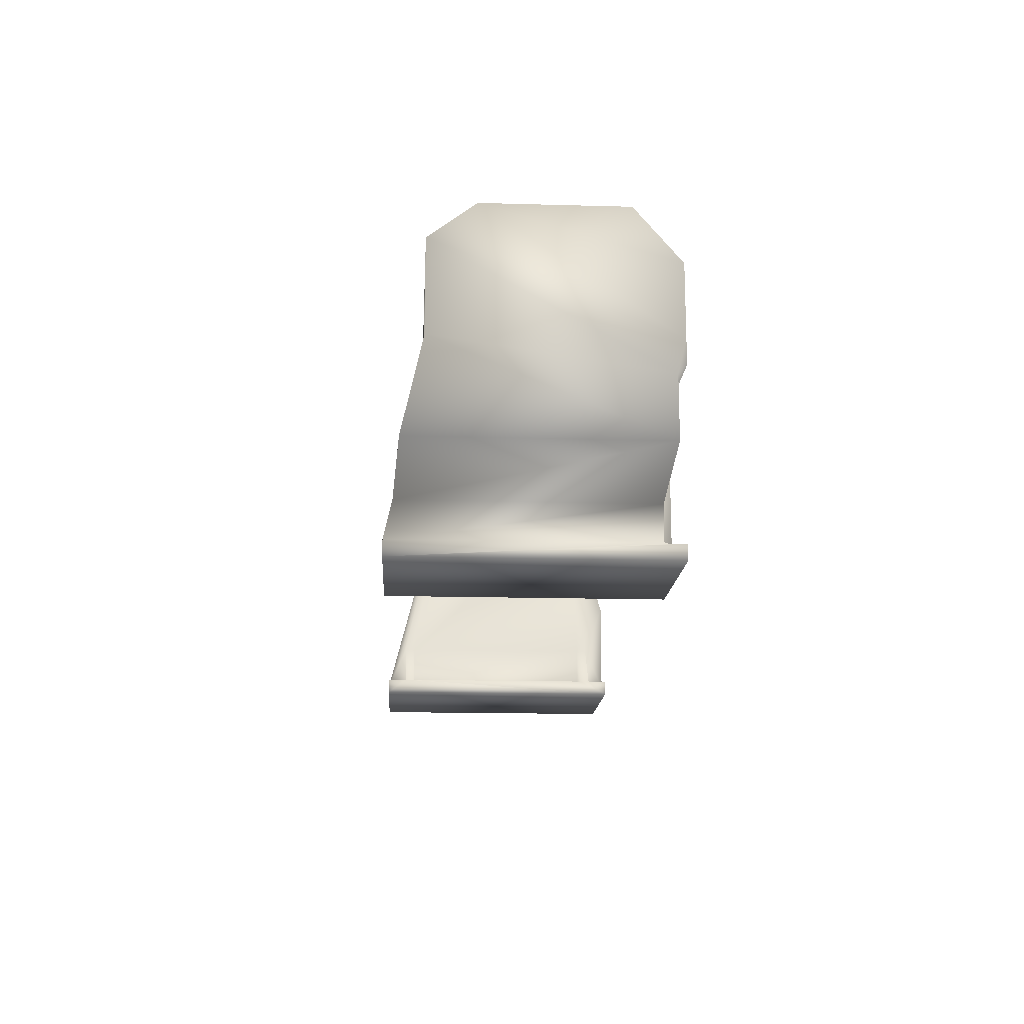
<metadata>
{"format":"obj","ext":"obj","renderer":"f3d","projection":"perspective","resolution":1024,"background":"white","views":[{"elev":-15.7,"azim":-93.3,"up":"+Z"}]}
</metadata>
<code>
v 792.6 -52.3 -14.94
v 792.6 -47.67 -14.94
v 792.6 -43.04 -14.78
v 792.6 -56.93 -14.78
v 792.6 -38.41 -14.46
v 792.6 -61.56 -14.46
v 792.6 -33.8 -13.98
v 792.6 -66.17 -13.98
v 792.6 -29.21 -13.35
v 792.6 -70.76 -13.35
v 792.6 -24.64 -12.56
v 792.6 -75.33 -12.56
v 792.6 -20.11 -11.61
v 792.6 -79.86 -11.61
v 792.6 -15.6 -10.51
v 792.6 -84.37 -10.51
v 792.6 -11.14 -9.25
v 792.6 -88.83 -9.25
v 792.6 -6.728 -7.84
v 792.6 -93.24 -7.84
v 792.6 -2.363 -6.28
v 792.6 -97.61 -6.28
v 792.6 1.945 -4.571
v 792.6 -101.9 -4.571
v 792.6 6.192 -2.715
v 792.6 -106.2 -2.715
v 792.6 10.37 -0.7138
v 792.6 -110.3 -0.7138
v 792.6 14.48 1.429
v 792.6 -114.5 1.429
v 792.6 18.52 3.712
v 792.6 -118.5 3.712
v 792.6 22.47 6.132
v 792.6 -122.4 6.132
v 792.6 26.34 8.687
v 792.6 -126.3 8.687
v 792.6 30.11 11.37
v 792.6 -130.1 11.37
v 792.6 33.8 14.19
v 792.6 -133.8 14.19
v 792.6 37.38 17.12
v 792.6 -137.4 17.12
v 792.6 40.86 20.18
v 792.6 -140.8 20.18
v 792.6 44.24 23.36
v 792.6 -144.2 23.36
v 792.6 47.5 26.65
v 792.6 -147.5 26.65
v 792.6 50.65 30.05
v 792.6 -150.6 30.05
v 792.6 53.68 33.56
v 792.6 -153.6 33.56
v 792.6 56.59 37.17
v 792.6 -156.6 37.17
v 792.6 59.37 40.88
v 792.6 -159.3 40.88
v 792.6 62.02 44.68
v 792.6 -162 44.68
v 792.6 64.54 48.57
v 792.6 -164.5 48.57
v 792.6 66.93 52.54
v 792.6 -166.9 52.54
v 792.6 69.18 56.6
v 792.6 -169.1 56.6
v 792.6 71.28 60.72
v 792.6 -171.3 60.72
v 792.6 73.25 64.92
v 792.6 -173.2 64.92
v 792.6 75.07 69.18
v 792.6 -175 69.18
v 792.6 76.74 73.51
v 792.6 -176.7 73.51
v 792.6 78.26 77.88
v 792.6 -178.2 77.88
v 792.6 79.64 82.31
v 792.6 -179.6 82.31
v 792.6 80.85 86.78
v 792.6 -180.8 86.78
v 792.6 81.92 91.29
v 792.6 -181.9 91.29
v 792.6 82.83 95.84
v 792.6 -182.8 95.84
v 792.6 83.58 100.4
v 792.6 -183.6 100.4
v 792.6 84.18 105
v 792.6 -184.1 105
v 792.6 84.61 109.6
v 792.6 -184.6 109.6
v 792.6 84.89 114.2
v 792.6 -184.9 114.2
v 792.6 85.01 118.9
v 792.6 -185 118.9
v 792.6 85.01 120
v 792.6 84.97 123.5
v 792.6 -36.1 254.3
v 792.6 -40.72 254.7
v 792.6 -45.35 255
v 792.6 -131.9 227.3
v 792.6 -135.6 224.4
v 792.6 -139.1 221.4
v 792.6 -4.539 247.2
v 792.6 -8.929 248.6
v 792.6 -112.4 239.7
v 792.6 -116.5 237.5
v 792.6 -120.5 235.2
v 792.6 60.71 197.3
v 792.6 57.99 201.1
v 792.6 55.15 204.7
v 792.6 -26.92 253.1
v 792.6 -31.5 253.8
v 792.6 20.5 235.2
v 792.6 16.51 237.5
v 792.6 24.41 232.7
v 792.6 28.24 230.1
v 792.6 35.6 224.4
v 792.6 31.97 227.3
v 792.6 -0.202 245.5
v 792.6 4.076 243.7
v 792.6 8.291 241.8
v 792.6 12.44 239.7
v 792.6 -128.2 230.1
v 792.6 -184.9 123.5
v 792.6 -177.5 164.4
v 792.6 -184.7 128.1
v 792.6 -178.9 160
v 792.6 -184.4 132.8
v 792.6 -180.2 155.5
v 792.6 -183.9 137.4
v 792.6 -181.4 151
v 792.6 -183.2 142
v 792.6 -182.4 146.5
v 792.6 -13.37 250
v 792.6 -17.85 251.2
v 792.6 -22.37 252.2
v 792.6 -149.1 211.7
v 792.6 -152.1 208.3
v 792.6 -145.9 215.1
v 792.6 -142.5 218.3
v 792.6 63.3 193.5
v 792.6 49.09 211.7
v 792.6 52.18 208.3
v 792.6 39.14 221.4
v 792.6 42.56 218.3
v 792.6 45.88 215.1
v 792.6 -49.99 255
v 792.6 -86.6 250
v 792.6 -91.04 248.6
v 792.6 -95.43 247.2
v 792.6 -99.77 245.5
v 792.6 -104 243.7
v 792.6 -155.1 204.7
v 792.6 -158 201.1
v 792.6 -175.9 168.7
v 792.6 -174.1 173
v 792.6 -172.3 177.3
v 792.6 -160.7 197.3
v 792.6 82.39 146.5
v 792.6 81.41 151
v 792.6 80.26 155.5
v 792.6 70.25 181.4
v 792.6 68.07 185.5
v 792.6 65.75 189.5
v 792.6 -82.12 251.2
v 792.6 -77.6 252.2
v 792.6 -73.05 253.1
v 792.6 -68.47 253.8
v 792.6 -124.4 232.7
v 792.6 -108.3 241.8
v 792.6 -168 185.5
v 792.6 -170.2 181.4
v 792.6 -165.7 189.5
v 792.6 -163.3 193.5
v 792.6 83.22 142
v 792.6 -63.87 254.3
v 792.6 -59.25 254.7
v 792.6 -54.62 255
v 792.6 83.9 137.4
v 792.6 84.41 132.8
v 792.6 84.77 128.1
v 792.6 78.97 160
v 792.6 77.52 164.4
v 792.6 72.28 177.3
v 792.6 74.18 173
v 792.6 75.92 168.7
v 750 -0.202 245.5
v 750 4.076 243.7
v 750 8.291 241.8
v 750 12.44 239.7
v 750 16.51 237.5
v 750 20.5 235.2
v 750 24.41 232.7
v 750 28.24 230.1
v 750 31.97 227.3
v 750 35.6 224.4
v 750 39.14 221.4
v 750 42.56 218.3
v 750 45.88 215.1
v 750 49.09 211.7
v 750 52.18 208.3
v 750 55.15 204.7
v 750 57.99 201.1
v 750 60.71 197.3
v 750 63.3 193.5
v 750 65.75 189.5
v 750 68.07 185.5
v 750 70.25 181.4
v 750 72.28 177.3
v 750 74.18 173
v 750 75.92 168.7
v 750 77.52 164.4
v 750 78.97 160
v 750 80.26 155.5
v 750 81.41 151
v 750 82.39 146.5
v 750 83.22 142
v 750 83.9 137.4
v 750 84.41 132.8
v 750 84.77 128.1
v 750 84.97 123.5
v 750 -181.4 151
v 750 -180.2 155.5
v 750 -178.9 160
v 750 -177.5 164.4
v 750 -175.9 168.7
v 750 -174.1 173
v 750 -172.3 177.3
v 750 -170.2 181.4
v 750 -168 185.5
v 750 -165.7 189.5
v 750 -163.3 193.5
v 750 -160.7 197.3
v 750 -158 201.1
v 750 -155.1 204.7
v 750 -152.1 208.3
v 750 -149.1 211.7
v 750 -145.9 215.1
v 750 -142.5 218.3
v 750 -139.1 221.4
v 750 -135.6 224.4
v 750 -131.9 227.3
v 750 -128.2 230.1
v 750 -124.4 232.7
v 750 -120.5 235.2
v 750 -116.5 237.5
v 750 -112.4 239.7
v 750 -108.3 241.8
v 750 -104 243.7
v 750 -99.77 245.5
v 750 -95.43 247.2
v 750 -91.04 248.6
v 750 -86.6 250
v 750 -82.12 251.2
v 750 -77.6 252.2
v 750 -73.05 253.1
v 750 -68.47 253.8
v 750 -63.87 254.3
v 750 -59.25 254.7
v 750 -54.62 255
v 750 -49.99 255
v 750 -45.35 255
v 750 -40.72 254.7
v 750 -36.1 254.3
v 750 -31.5 253.8
v 750 -26.92 253.1
v 750 -22.37 252.2
v 750 -17.85 251.2
v 750 -13.37 250
v 750 -8.929 248.6
v 750 -4.539 247.2
v 750 -61.56 -14.46
v 750 -66.17 -13.98
v 750 -70.76 -13.35
v 750 -75.33 -12.56
v 750 -79.86 -11.61
v 750 -84.37 -10.51
v 750 -88.83 -9.25
v 750 -93.24 -7.84
v 750 -97.61 -6.28
v 750 -101.9 -4.571
v 750 -106.2 -2.715
v 750 -110.3 -0.7138
v 750 -114.5 1.429
v 750 -118.5 3.712
v 750 -122.4 6.132
v 750 -126.3 8.687
v 750 -130.1 11.37
v 750 -133.8 14.19
v 750 -137.4 17.12
v 750 -140.8 20.18
v 750 -144.2 23.36
v 750 -147.5 26.65
v 750 -150.6 30.05
v 750 -153.6 33.56
v 750 -156.6 37.17
v 750 -159.3 40.88
v 750 -162 44.68
v 750 -164.5 48.57
v 750 -166.9 52.54
v 750 -169.1 56.6
v 750 -171.3 60.72
v 750 -173.2 64.92
v 750 -175 69.18
v 750 -176.7 73.51
v 750 -178.2 77.88
v 750 -179.6 82.31
v 750 -180.8 86.78
v 750 -181.9 91.29
v 750 -182.8 95.84
v 750 -183.6 100.4
v 750 -184.1 105
v 750 -184.6 109.6
v 750 -184.9 114.2
v 750 -185 118.9
v 750 -184.9 123.5
v 750 -184.7 128.1
v 750 -184.4 132.8
v 750 -183.9 137.4
v 750 -183.2 142
v 750 -182.4 146.5
v 750 85.01 118.9
v 750 84.89 114.2
v 750 84.61 109.6
v 750 84.18 105
v 750 83.58 100.4
v 750 82.83 95.84
v 750 81.92 91.29
v 750 80.85 86.78
v 750 79.64 82.31
v 750 78.26 77.88
v 750 76.74 73.51
v 750 75.07 69.18
v 750 73.25 64.92
v 750 71.28 60.72
v 750 69.18 56.6
v 750 66.93 52.54
v 750 64.54 48.57
v 750 62.02 44.68
v 750 59.37 40.88
v 750 56.59 37.17
v 750 53.68 33.56
v 750 50.65 30.05
v 750 47.5 26.65
v 750 44.24 23.36
v 750 40.86 20.18
v 750 37.38 17.12
v 750 33.8 14.19
v 750 30.11 11.37
v 750 26.34 8.687
v 750 22.47 6.132
v 750 18.52 3.712
v 750 14.48 1.429
v 750 10.37 -0.7138
v 750 6.192 -2.715
v 750 1.945 -4.571
v 750 -2.363 -6.28
v 750 -6.728 -7.84
v 750 -11.14 -9.25
v 750 -15.6 -10.51
v 750 -20.11 -11.61
v 750 -24.64 -12.56
v 750 -29.21 -13.35
v 750 -33.8 -13.98
v 750 -38.41 -14.46
v 750 -43.04 -14.78
v 750 -47.67 -14.94
v 750 -52.3 -14.94
v 750 -56.93 -14.78
v 750 -255 -220
v 750 40.01 310
v 750 -215 230
v 750 -140 310
v 750 -255 94.04
v 750 115 230
v 750 195 -83
v 750 195 -220
v 590 40.01 310
v 590 115 230
v 590 -140 310
v 590 -215 230
v 620 -255 94.04
v 620 -255 -220
v 620 -290 -24.96
v 590 -290 -24.96
v 620 -290 -24.96
v 620 -290 -220
v 590 -290 -220
v 620 195 -83
v 620 195 -220
v 620 230 -220
v 590 230 -220
v 805 -290 -220
v 805 230 -220
v 805 230 -250
v 805 -290 -250
v 510 -290 -250
v 510 230 -250
v 510 -290 -220
v 510 230 -220
v 590 190 -220
v 510 190 -220
v 590 -250 -220
v 510 -250 -220
v 590 -250 -130
v 510 -230 -220
v 590 -230 -130
v 590 -230 -220
v 510 170 -220
v 590 190 -130
v 590 170 -220
v 590 170 -130
v -510 -230 -220
v -590 -230 -220
v -590 -230 -130
v -590 170 -220
v -510 170 -220
v -590 -250 -130
v -510 -250 -220
v -590 -250 -220
v -590 -290 -220
v -510 -290 -220
v -590 170 -130
v -590 190 -130
v -510 190 -220
v -590 190 -220
v -590 230 -220
v -510 230 -220
v -510 -290 -250
v -510 230 -250
v -805 230 -250
v -805 -290 -250
v -805 230 -220
v -805 -290 -220
v -620 -290 -220
v -805 -250 -220
v -805 -250 -150
v -805 214.6 -150
v -1005 -250 -100.9
v -1005 203.8 -100.9
v -1005 165 75.04
v -590 165 75.04
v -1005 165 245
v -590 165 245
v -1005 80.01 310
v -590 80.01 310
v -590 -180 310
v -1005 -180 310
v -1005 -265 210
v -590 -265 210
v -590 -290 -14.96
v -590 -265 75.04
v -1005 -265 75.04
v -620 -290 -14.96
v -620 -250 -220
v -620 -265 75.04
v -1005 -265 75.04
v -1005 -250 15.04
v -1005 -265 30.04
v -620 -265 30.04
v -620 -250 15.04
f 1 2 3
f 1 3 4
f 4 3 5
f 4 5 6
f 6 5 7
f 6 7 8
f 8 7 9
f 8 9 10
f 10 9 11
f 10 11 12
f 12 11 13
f 12 13 14
f 14 13 15
f 14 15 16
f 16 15 17
f 16 17 18
f 18 17 19
f 18 19 20
f 20 19 21
f 20 21 22
f 22 21 23
f 22 23 24
f 24 23 25
f 24 25 26
f 26 25 27
f 26 27 28
f 28 27 29
f 28 29 30
f 30 29 31
f 30 31 32
f 32 31 33
f 32 33 34
f 34 33 35
f 34 35 36
f 36 35 37
f 36 37 38
f 38 37 39
f 38 39 40
f 40 39 41
f 40 41 42
f 42 41 43
f 42 43 44
f 44 43 45
f 44 45 46
f 46 45 47
f 46 47 48
f 48 47 49
f 48 49 50
f 50 49 51
f 50 51 52
f 52 51 53
f 52 53 54
f 54 53 55
f 54 55 56
f 56 55 57
f 56 57 58
f 58 57 59
f 58 59 60
f 60 59 61
f 60 61 62
f 62 61 63
f 62 63 64
f 64 63 65
f 64 65 66
f 66 65 67
f 66 67 68
f 68 67 69
f 68 69 70
f 70 69 71
f 70 71 72
f 72 71 73
f 72 73 74
f 74 73 75
f 74 75 76
f 76 75 77
f 76 77 78
f 78 77 79
f 78 79 80
f 80 79 81
f 80 81 82
f 82 81 83
f 82 83 84
f 84 83 85
f 84 85 86
f 86 85 87
f 86 87 88
f 88 87 89
f 88 89 90
f 90 89 91
f 90 91 92
f 92 91 93
f 92 93 94
f 95 96 97
f 98 99 100
f 101 102 92
f 103 104 105
f 106 107 108
f 109 110 95
f 111 112 113
f 113 112 92
f 113 92 114
f 114 92 115
f 114 115 116
f 117 101 118
f 118 101 92
f 118 92 119
f 119 92 112
f 119 112 120
f 121 98 92
f 92 98 100
f 92 100 122
f 122 100 123
f 122 123 124
f 124 123 125
f 124 125 126
f 126 125 127
f 126 127 128
f 128 127 129
f 128 129 130
f 130 129 131
f 102 132 133
f 102 133 92
f 92 133 134
f 92 134 109
f 135 136 137
f 137 136 123
f 137 123 138
f 138 123 100
f 139 106 92
f 92 106 108
f 92 108 140
f 140 108 141
f 142 115 143
f 143 115 92
f 143 92 144
f 144 92 140
f 109 95 92
f 92 95 97
f 92 97 145
f 146 147 148
f 146 148 92
f 92 148 149
f 92 149 150
f 136 151 152
f 153 123 154
f 154 123 136
f 154 136 155
f 155 136 152
f 155 152 156
f 157 158 159
f 160 161 162
f 163 146 164
f 164 146 92
f 164 92 165
f 165 92 166
f 167 121 105
f 105 121 92
f 105 92 103
f 103 92 150
f 103 150 168
f 169 170 171
f 171 170 155
f 171 155 172
f 172 155 156
f 173 157 92
f 174 166 175
f 175 166 92
f 175 92 176
f 176 92 145
f 177 173 178
f 178 173 92
f 178 92 179
f 179 92 94
f 157 159 92
f 92 159 180
f 92 180 181
f 162 139 160
f 160 139 92
f 160 92 182
f 182 92 181
f 182 181 183
f 183 181 184
f 185 117 186
f 186 117 118
f 186 118 187
f 187 118 119
f 187 119 188
f 188 119 120
f 188 120 189
f 189 120 112
f 189 112 190
f 190 112 111
f 190 111 191
f 191 111 113
f 191 113 192
f 192 113 114
f 192 114 193
f 193 114 116
f 193 116 194
f 194 116 115
f 194 115 195
f 195 115 142
f 195 142 196
f 196 142 143
f 196 143 197
f 197 143 144
f 197 144 198
f 198 144 140
f 198 140 199
f 199 140 141
f 199 141 200
f 200 141 108
f 200 108 201
f 201 108 107
f 201 107 202
f 202 107 106
f 202 106 203
f 203 106 139
f 203 139 204
f 204 139 162
f 204 162 205
f 205 162 161
f 205 161 206
f 206 161 160
f 206 160 207
f 207 160 182
f 207 182 208
f 208 182 183
f 208 183 209
f 209 183 184
f 209 184 210
f 210 184 181
f 210 181 211
f 211 181 180
f 211 180 212
f 212 180 159
f 212 159 213
f 213 159 158
f 213 158 214
f 214 158 157
f 214 157 215
f 215 157 173
f 215 173 216
f 216 173 177
f 216 177 217
f 217 177 178
f 217 178 218
f 218 178 179
f 218 179 219
f 220 129 221
f 221 129 127
f 221 127 222
f 222 127 125
f 222 125 223
f 223 125 123
f 223 123 224
f 224 123 153
f 224 153 225
f 225 153 154
f 225 154 226
f 226 154 155
f 226 155 227
f 227 155 170
f 227 170 228
f 228 170 169
f 228 169 229
f 229 169 171
f 229 171 230
f 230 171 172
f 230 172 231
f 231 172 156
f 231 156 232
f 232 156 152
f 232 152 233
f 233 152 151
f 233 151 234
f 234 151 136
f 234 136 235
f 235 136 135
f 235 135 236
f 236 135 137
f 236 137 237
f 237 137 138
f 237 138 238
f 238 138 100
f 238 100 239
f 239 100 99
f 239 99 240
f 240 99 98
f 240 98 241
f 241 98 121
f 241 121 242
f 242 121 167
f 242 167 243
f 243 167 105
f 243 105 244
f 244 105 104
f 244 104 245
f 245 104 103
f 245 103 246
f 246 103 168
f 246 168 247
f 247 168 150
f 247 150 248
f 248 150 149
f 248 149 249
f 249 149 148
f 249 148 250
f 250 148 147
f 250 147 251
f 251 147 146
f 251 146 252
f 252 146 163
f 252 163 253
f 253 163 164
f 253 164 254
f 254 164 165
f 254 165 255
f 255 165 166
f 255 166 256
f 256 166 174
f 256 174 257
f 257 174 175
f 257 175 258
f 258 175 176
f 258 176 259
f 259 176 145
f 259 145 260
f 260 145 97
f 260 97 261
f 261 97 96
f 261 96 262
f 262 96 95
f 262 95 263
f 263 95 110
f 263 110 264
f 264 110 109
f 264 109 265
f 265 109 134
f 265 134 266
f 266 134 133
f 266 133 267
f 267 133 132
f 267 132 268
f 268 132 102
f 268 102 269
f 269 102 101
f 269 101 185
f 185 101 117
f 270 6 271
f 271 6 8
f 271 8 272
f 272 8 10
f 272 10 273
f 273 10 12
f 273 12 274
f 274 12 14
f 274 14 275
f 275 14 16
f 275 16 276
f 276 16 18
f 276 18 277
f 277 18 20
f 277 20 278
f 278 20 22
f 278 22 279
f 279 22 24
f 279 24 280
f 280 24 26
f 280 26 281
f 281 26 28
f 281 28 282
f 282 28 30
f 282 30 283
f 283 30 32
f 283 32 284
f 284 32 34
f 284 34 285
f 285 34 36
f 285 36 286
f 286 36 38
f 286 38 287
f 287 38 40
f 287 40 288
f 288 40 42
f 288 42 289
f 289 42 44
f 289 44 290
f 290 44 46
f 290 46 291
f 291 46 48
f 291 48 292
f 292 48 50
f 292 50 293
f 293 50 52
f 293 52 294
f 294 52 54
f 294 54 295
f 295 54 56
f 295 56 296
f 296 56 58
f 296 58 297
f 297 58 60
f 297 60 298
f 298 60 62
f 298 62 299
f 299 62 64
f 299 64 300
f 300 64 66
f 300 66 301
f 301 66 68
f 301 68 302
f 302 68 70
f 302 70 303
f 303 70 72
f 303 72 304
f 304 72 74
f 304 74 305
f 305 74 76
f 305 76 306
f 306 76 78
f 306 78 307
f 307 78 80
f 307 80 308
f 308 80 82
f 308 82 309
f 309 82 84
f 309 84 310
f 310 84 86
f 310 86 311
f 311 86 88
f 311 88 312
f 312 88 90
f 312 90 313
f 313 90 92
f 313 92 314
f 314 92 122
f 314 122 315
f 315 122 124
f 315 124 316
f 316 124 126
f 316 126 317
f 317 126 128
f 317 128 318
f 318 128 130
f 318 130 319
f 319 130 131
f 319 131 220
f 220 131 129
f 179 94 219
f 219 94 93
f 219 93 320
f 320 93 91
f 320 91 321
f 321 91 89
f 321 89 322
f 322 89 87
f 322 87 323
f 323 87 85
f 323 85 324
f 324 85 83
f 324 83 325
f 325 83 81
f 325 81 326
f 326 81 79
f 326 79 327
f 327 79 77
f 327 77 328
f 328 77 75
f 328 75 329
f 329 75 73
f 329 73 330
f 330 73 71
f 330 71 331
f 331 71 69
f 331 69 332
f 332 69 67
f 332 67 333
f 333 67 65
f 333 65 334
f 334 65 63
f 334 63 335
f 335 63 61
f 335 61 336
f 336 61 59
f 336 59 337
f 337 59 57
f 337 57 338
f 338 57 55
f 338 55 339
f 339 55 53
f 339 53 340
f 340 53 51
f 340 51 341
f 341 51 49
f 341 49 342
f 342 49 47
f 342 47 343
f 343 47 45
f 343 45 344
f 344 45 43
f 344 43 345
f 345 43 41
f 345 41 346
f 346 41 39
f 346 39 347
f 347 39 37
f 347 37 348
f 348 37 35
f 348 35 349
f 349 35 33
f 349 33 350
f 350 33 31
f 350 31 351
f 351 31 29
f 351 29 352
f 352 29 27
f 352 27 353
f 353 27 25
f 353 25 354
f 354 25 23
f 354 23 355
f 355 23 21
f 355 21 356
f 356 21 19
f 356 19 357
f 357 19 17
f 357 17 358
f 358 17 15
f 358 15 359
f 359 15 13
f 359 13 360
f 360 13 11
f 360 11 361
f 361 11 9
f 361 9 362
f 362 9 7
f 362 7 363
f 363 7 5
f 363 5 364
f 364 5 3
f 364 3 365
f 365 3 2
f 365 2 366
f 366 2 1
f 366 1 367
f 367 1 4
f 367 4 270
f 270 4 6
f 291 292 368
f 260 261 369
f 369 186 187
f 273 274 368
f 368 274 275
f 368 275 276
f 370 225 226
f 250 251 371
f 371 251 252
f 371 252 253
f 261 262 369
f 369 262 263
f 369 263 264
f 369 267 268
f 276 277 368
f 368 277 278
f 368 278 279
f 279 280 368
f 368 280 281
f 368 281 282
f 314 315 372
f 315 316 372
f 372 316 317
f 372 317 318
f 371 239 240
f 243 244 371
f 253 254 371
f 371 254 255
f 371 255 256
f 264 265 369
f 369 265 266
f 369 266 267
f 268 269 369
f 369 269 185
f 369 185 186
f 187 188 369
f 369 188 189
f 369 189 190
f 208 209 373
f 373 209 210
f 373 216 217
f 366 367 368
f 368 367 270
f 282 283 368
f 368 283 284
f 368 284 285
f 302 303 372
f 372 303 304
f 372 304 305
f 308 309 372
f 372 309 310
f 372 310 311
f 311 312 372
f 372 312 313
f 372 313 314
f 240 241 371
f 371 241 242
f 371 242 243
f 256 257 371
f 371 257 258
f 371 258 369
f 369 258 259
f 369 259 260
f 197 198 373
f 204 205 373
f 373 217 374
f 270 271 368
f 368 271 272
f 368 272 273
f 292 293 368
f 368 293 294
f 368 294 295
f 295 296 368
f 368 296 297
f 368 297 298
f 305 306 372
f 372 306 307
f 372 307 308
f 318 319 372
f 372 319 220
f 372 220 370
f 370 220 221
f 370 221 222
f 232 233 370
f 370 233 234
f 370 234 235
f 235 236 370
f 370 236 237
f 370 237 371
f 371 237 238
f 371 238 239
f 244 245 371
f 371 245 246
f 371 246 247
f 205 206 373
f 373 206 207
f 373 207 208
f 210 211 373
f 373 211 212
f 373 212 213
f 213 214 373
f 373 214 215
f 373 215 216
f 374 326 327
f 348 349 375
f 375 349 350
f 375 350 351
f 285 286 368
f 368 286 287
f 368 287 288
f 222 223 370
f 370 223 224
f 370 224 225
f 226 227 370
f 370 227 228
f 370 228 229
f 247 248 371
f 371 248 249
f 371 249 250
f 190 191 369
f 369 191 192
f 369 192 193
f 198 199 373
f 373 199 200
f 373 200 201
f 217 218 374
f 374 218 219
f 374 219 320
f 323 324 374
f 374 324 325
f 374 325 326
f 360 361 375
f 375 361 362
f 288 289 368
f 368 289 290
f 368 290 291
f 229 230 370
f 370 230 231
f 370 231 232
f 193 194 369
f 369 194 195
f 369 195 373
f 373 195 196
f 373 196 197
f 201 202 373
f 373 202 203
f 373 203 204
f 320 321 374
f 374 321 322
f 374 322 323
f 327 328 374
f 374 328 329
f 374 329 330
f 333 334 374
f 374 334 335
f 351 352 375
f 375 352 353
f 375 353 354
f 362 363 375
f 375 363 364
f 375 364 368
f 368 364 365
f 368 365 366
f 298 299 368
f 368 299 300
f 368 300 372
f 372 300 301
f 372 301 302
f 330 331 374
f 374 331 332
f 374 332 333
f 335 336 374
f 374 336 337
f 374 337 338
f 338 339 374
f 374 339 340
f 374 340 341
f 345 346 375
f 375 346 347
f 375 347 348
f 341 342 374
f 374 342 343
f 374 343 375
f 375 343 344
f 375 344 345
f 354 355 375
f 375 355 356
f 375 356 357
f 357 358 375
f 375 358 359
f 375 359 360
f 376 369 377
f 377 369 373
f 371 369 378
f 378 369 376
f 371 378 370
f 370 378 379
f 372 380 368
f 368 380 381
f 372 370 380
f 380 370 379
f 380 379 382
f 382 379 383
f 380 382 381
f 381 382 384
f 381 384 385
f 382 383 384
f 384 383 386
f 384 386 385
f 387 374 388
f 388 374 375
f 387 388 389
f 389 390 387
f 387 390 377
f 387 377 374
f 374 377 373
f 381 385 368
f 368 385 391
f 368 391 375
f 375 391 392
f 375 392 388
f 388 392 389
f 392 391 393
f 393 391 394
f 395 396 394
f 394 396 393
f 397 395 386
f 386 395 394
f 386 394 385
f 385 394 391
f 392 393 389
f 389 393 396
f 389 396 390
f 390 396 398
f 390 398 399
f 399 398 400
f 401 402 386
f 386 402 397
f 402 401 403
f 404 402 405
f 405 402 403
f 405 406 404
f 398 396 400
f 400 396 395
f 395 397 402
f 402 404 395
f 395 404 407
f 395 407 400
f 408 399 400
f 406 405 409
f 409 405 410
f 378 376 379
f 379 376 377
f 401 386 403
f 403 386 383
f 403 383 405
f 405 383 379
f 405 379 410
f 410 379 377
f 410 377 408
f 408 377 390
f 408 390 399
f 409 407 406
f 406 407 404
f 400 407 408
f 408 407 410
f 407 409 410
f 411 412 413
f 412 411 414
f 414 411 415
f 413 416 411
f 411 416 417
f 416 418 417
f 419 420 418
f 418 420 417
f 421 414 415
f 422 421 423
f 423 421 415
f 423 424 422
f 424 423 425
f 425 423 426
f 420 427 417
f 417 427 428
f 428 426 423
f 423 415 428
f 428 415 411
f 428 411 417
f 428 427 429
f 429 427 430
f 426 428 425
f 425 428 429
f 425 429 431
f 432 430 433
f 433 430 427
f 433 427 419
f 419 427 420
f 430 432 429
f 429 432 434
f 429 434 431
f 431 434 435
f 431 435 436
f 435 437 436
f 436 437 438
f 438 439 436
f 436 439 440
f 436 440 431
f 431 440 425
f 441 442 439
f 439 442 440
f 443 444 441
f 441 444 442
f 445 444 446
f 446 444 443
f 447 448 446
f 446 448 445
f 422 424 425
f 421 422 444
f 419 418 449
f 449 418 416
f 449 416 450
f 450 416 413
f 450 413 448
f 448 413 445
f 412 414 413
f 413 414 421
f 413 421 445
f 445 421 444
f 422 425 444
f 444 425 440
f 444 440 442
f 448 447 450
f 450 447 451
f 433 419 452
f 452 419 449
f 433 453 432
f 432 453 434
f 454 452 449
f 449 450 454
f 454 450 451
f 454 451 455
f 438 437 439
f 439 437 456
f 439 456 441
f 456 457 455
f 456 455 441
f 441 455 451
f 441 451 443
f 443 451 447
f 443 447 446
f 452 454 458
f 458 459 452
f 452 459 453
f 452 453 433
f 434 453 435
f 435 453 459
f 435 459 437
f 437 459 456
f 454 455 458
f 458 455 457
f 456 459 457
f 457 459 458

</code>
